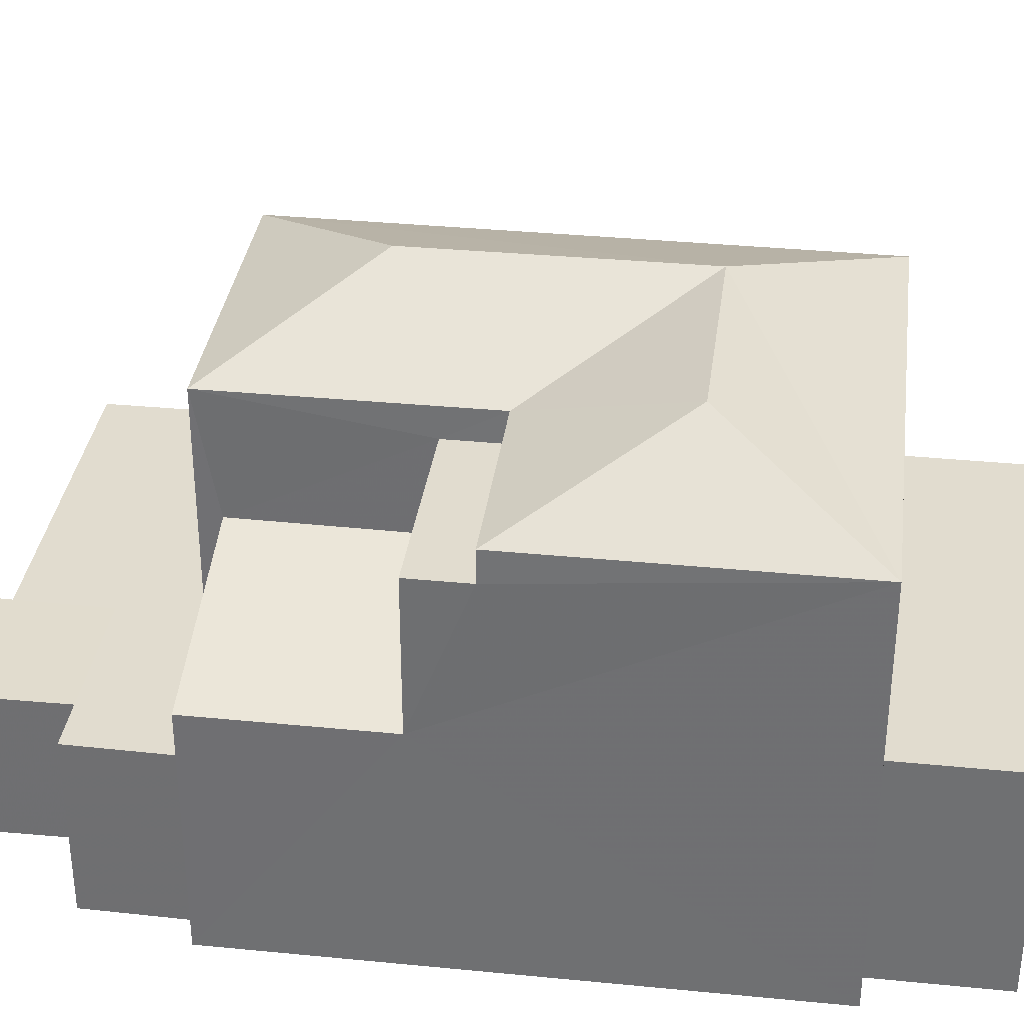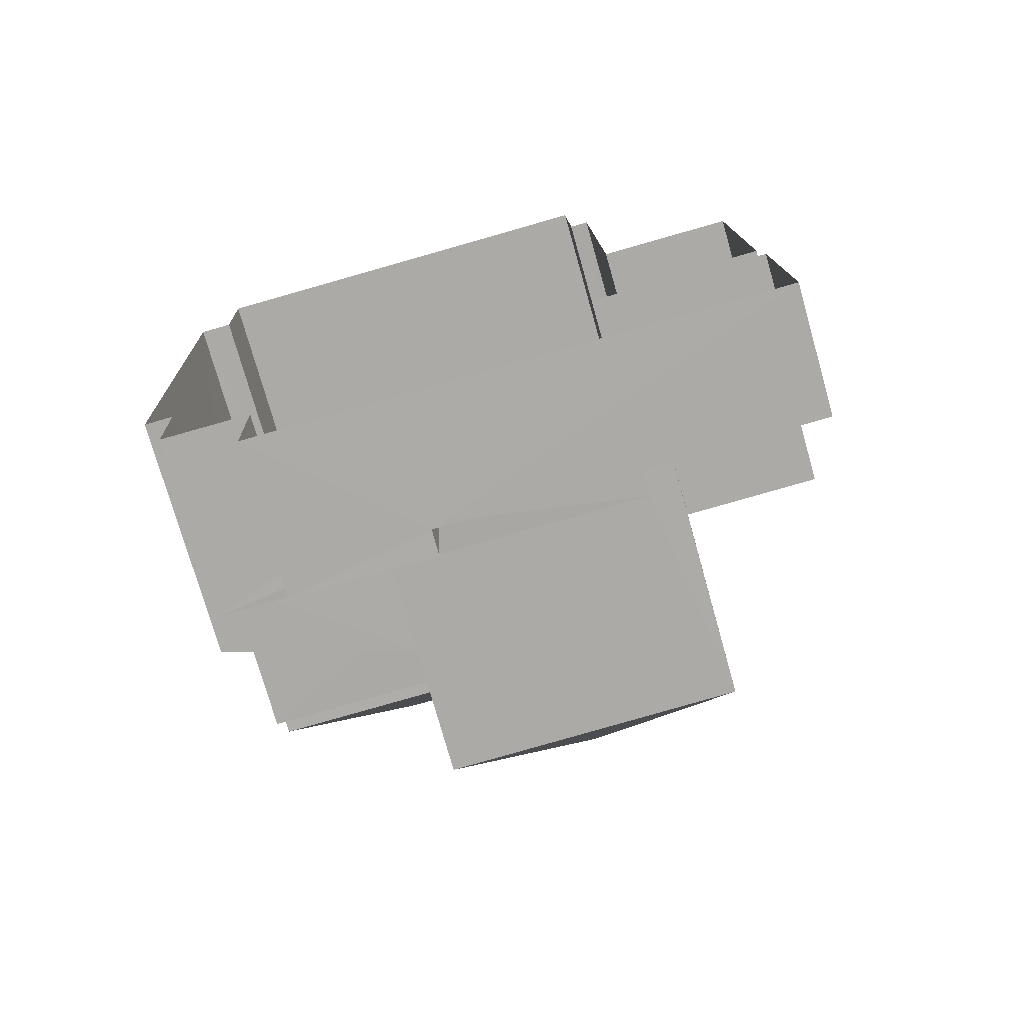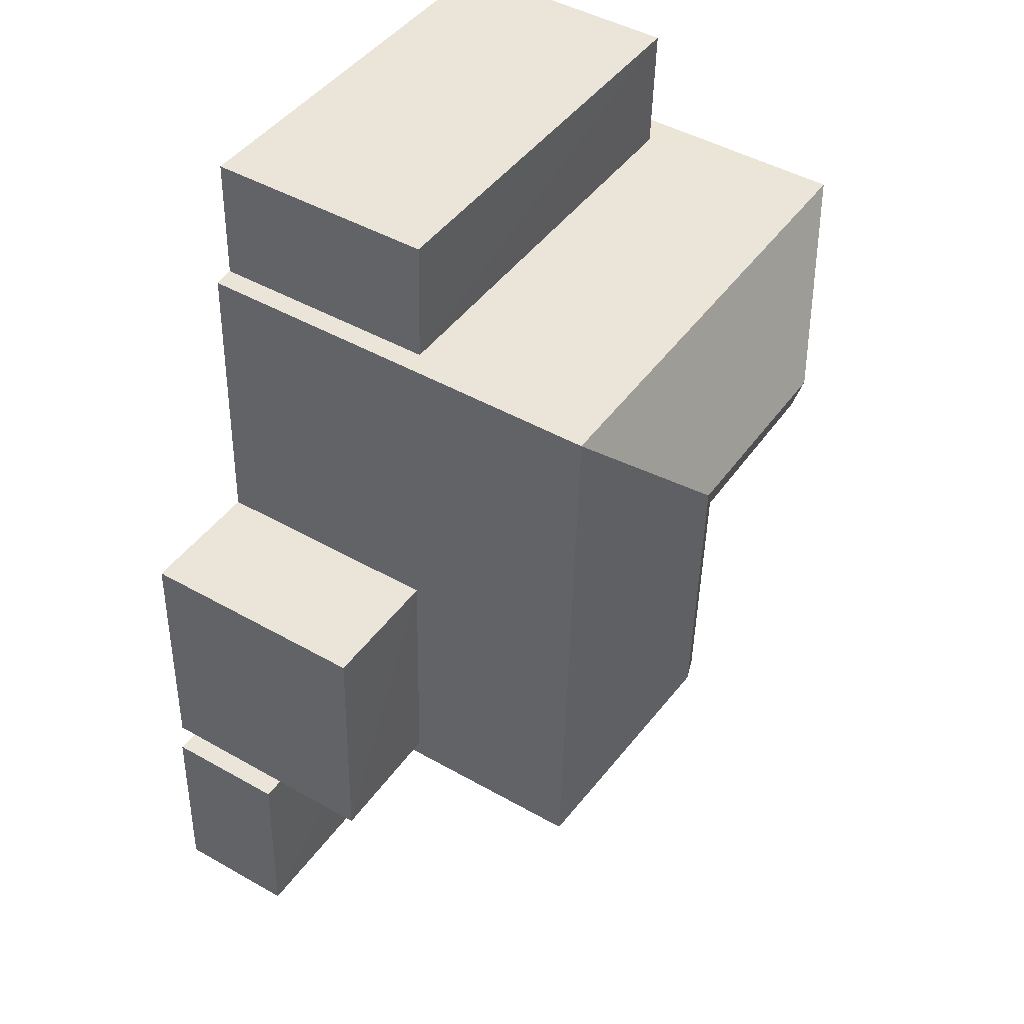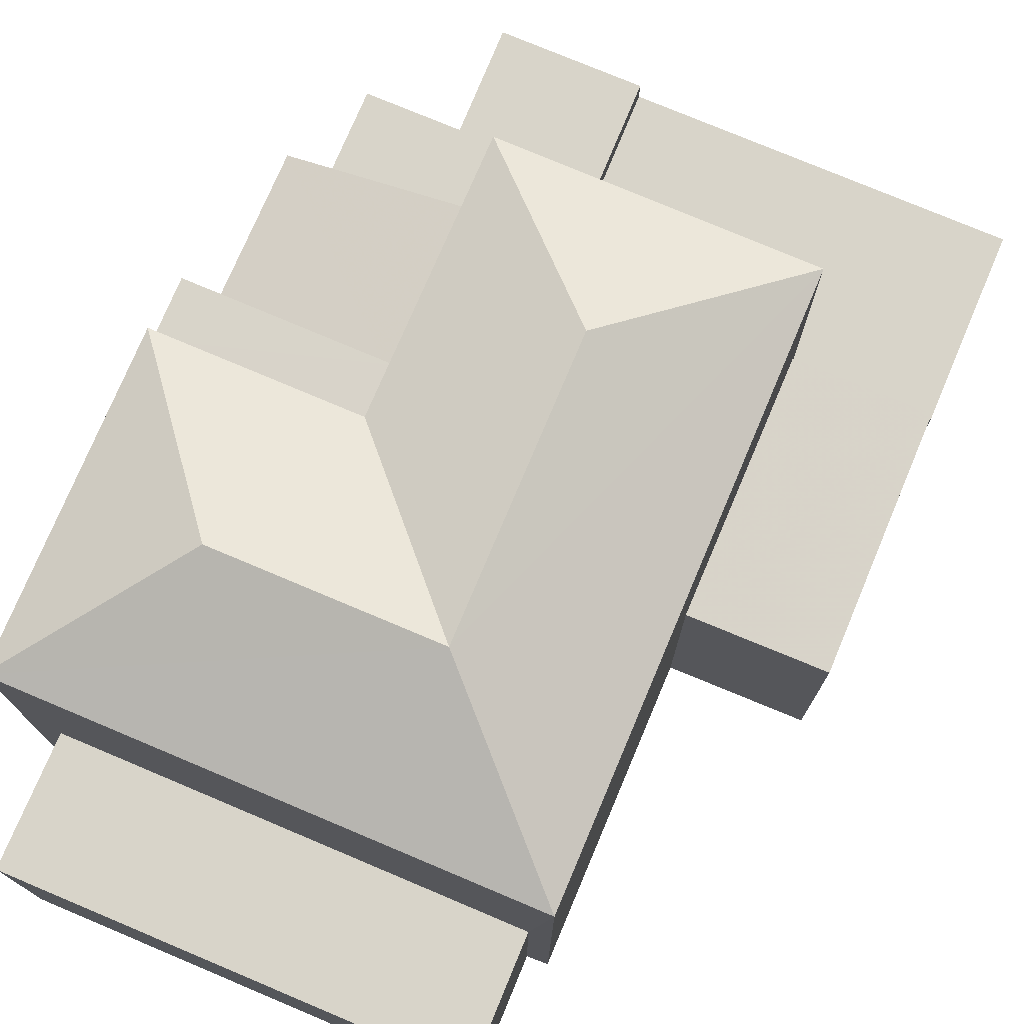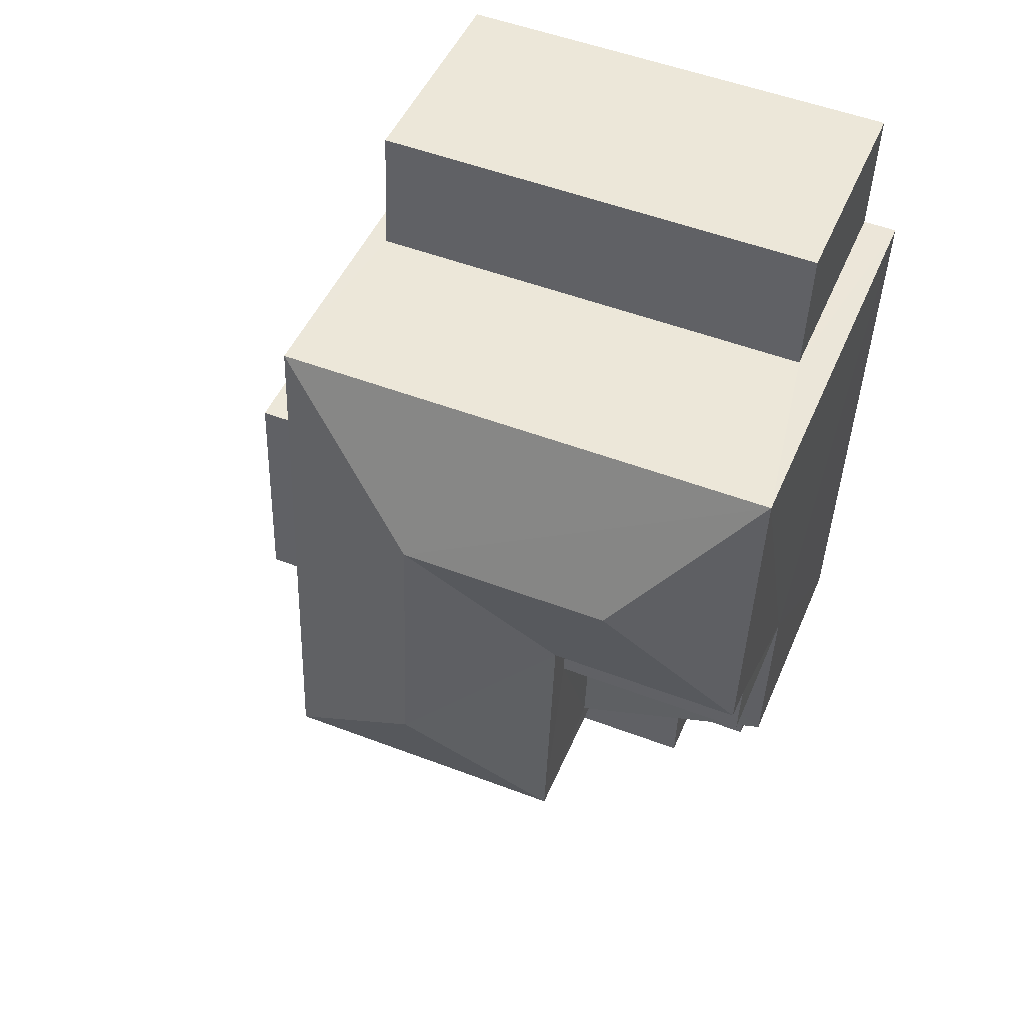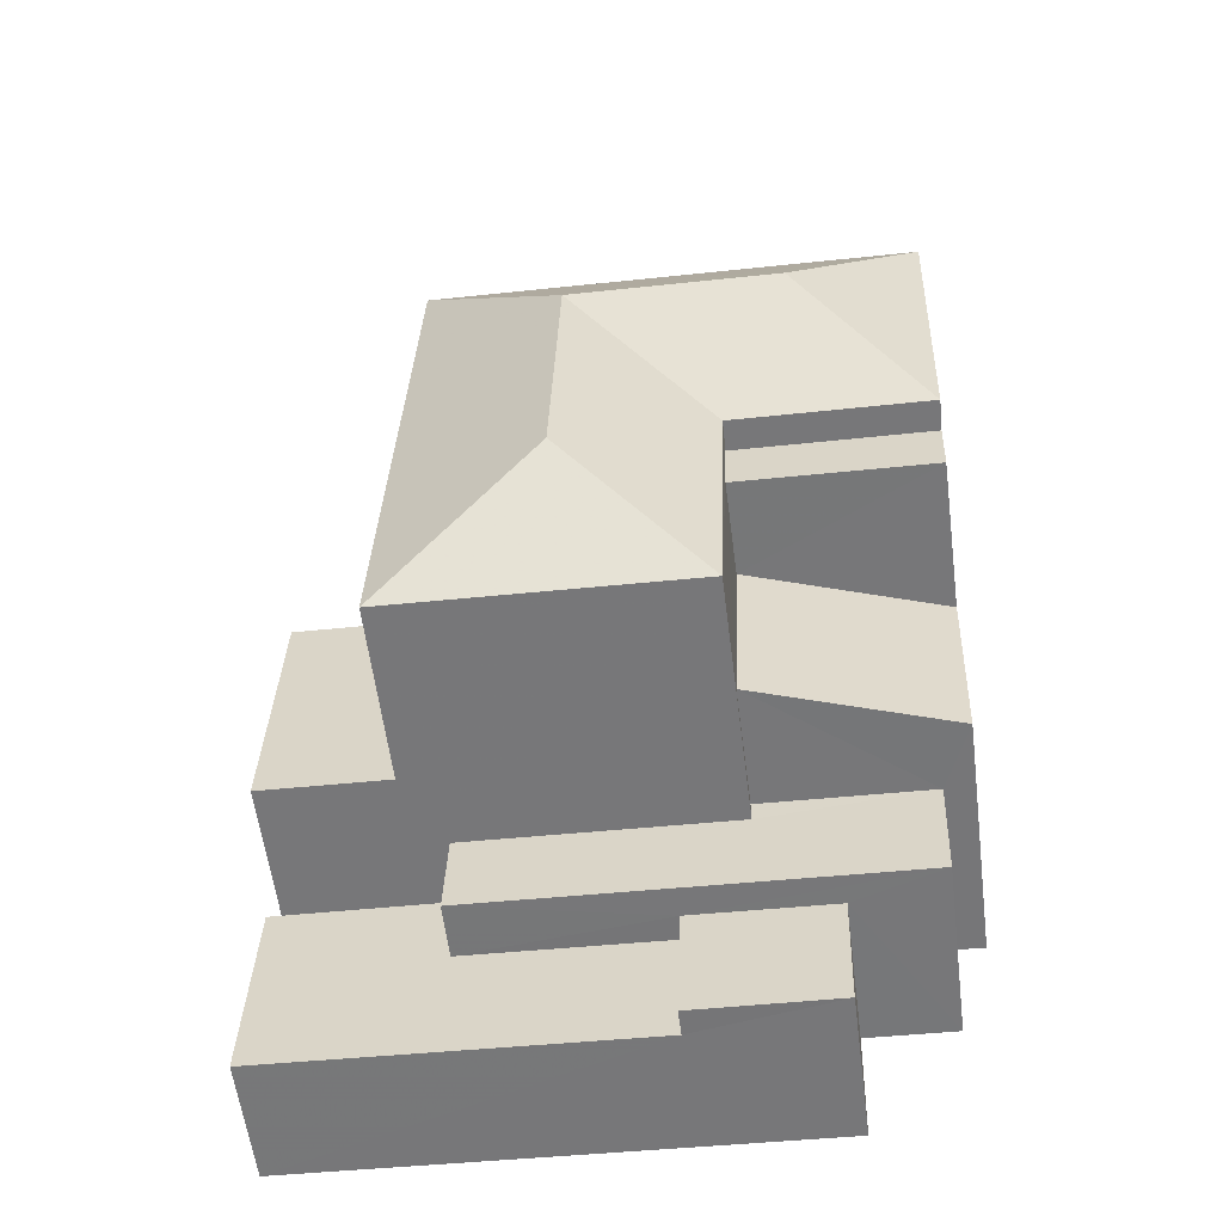
<metadata>
{"format":"obj","ext":"obj","renderer":"f3d","projection":"perspective","resolution":1024,"background":"white","views":[{"elev":34.3,"azim":95.5,"up":"+Z"},{"elev":-75.2,"azim":-164.3,"up":"+Y"},{"elev":46.2,"azim":-57.1,"up":"+Y"},{"elev":75.7,"azim":-159.2,"up":"+Z"},{"elev":46.9,"azim":22.1,"up":"+Y"},{"elev":-57.7,"azim":7.2,"up":"+Y"}]}
</metadata>
<code>
v -2.257e+05 -1.285e+05 11.27
v -2.257e+05 -1.285e+05 11.27
v -2.257e+05 -1.285e+05 11.27
v -2.257e+05 -1.285e+05 11.27
v -2.257e+05 -1.285e+05 11.27
v -2.257e+05 -1.285e+05 11.27
v -2.257e+05 -1.285e+05 11.27
v -2.257e+05 -1.285e+05 11.27
v -2.257e+05 -1.285e+05 11.27
v -2.257e+05 -1.285e+05 11.27
v -2.257e+05 -1.285e+05 11.27
v -2.257e+05 -1.285e+05 11.27
v -2.257e+05 -1.285e+05 11.27
v -2.257e+05 -1.285e+05 11.27
v -2.257e+05 -1.285e+05 11.27
v -2.257e+05 -1.285e+05 11.27
v -2.257e+05 -1.285e+05 11.27
v -2.257e+05 -1.285e+05 11.27
v -2.257e+05 -1.285e+05 11.27
v -2.257e+05 -1.285e+05 11.27
v -2.257e+05 -1.285e+05 14.49
v -2.257e+05 -1.285e+05 14.49
v -2.257e+05 -1.285e+05 14.49
v -2.257e+05 -1.285e+05 14.49
v -2.257e+05 -1.285e+05 17.9
v -2.257e+05 -1.285e+05 17.04
v -2.257e+05 -1.285e+05 17.9
v -2.257e+05 -1.285e+05 17.04
v -2.257e+05 -1.285e+05 17.9
v -2.257e+05 -1.285e+05 17.04
v -2.257e+05 -1.285e+05 17.04
v -2.257e+05 -1.285e+05 17.04
v -2.257e+05 -1.285e+05 15.33
v -2.257e+05 -1.285e+05 15.34
v -2.257e+05 -1.285e+05 14.59
v -2.257e+05 -1.285e+05 14.58
v -2.257e+05 -1.285e+05 17.04
v -2.257e+05 -1.285e+05 16.62
v -2.257e+05 -1.285e+05 16.62
v -2.257e+05 -1.285e+05 16.62
v -2.257e+05 -1.285e+05 16.62
v -2.257e+05 -1.285e+05 12.96
v -2.257e+05 -1.285e+05 12.96
v -2.257e+05 -1.285e+05 12.96
v -2.257e+05 -1.285e+05 12.96
v -2.257e+05 -1.285e+05 12.96
v -2.257e+05 -1.285e+05 12.96
v -2.257e+05 -1.285e+05 14.4
v -2.257e+05 -1.285e+05 14.4
v -2.257e+05 -1.285e+05 14.4
v -2.257e+05 -1.285e+05 14.4
v -2.257e+05 -1.285e+05 13.71
v -2.257e+05 -1.285e+05 13.71
v -2.257e+05 -1.285e+05 13.71
v -2.257e+05 -1.285e+05 13.71
v -2.257e+05 -1.285e+05 13.71
v -2.257e+05 -1.285e+05 13.71
v -2.257e+05 -1.285e+05 13.3
v -2.257e+05 -1.285e+05 13.3
v -2.257e+05 -1.285e+05 13.3
v -2.257e+05 -1.285e+05 13.3
f 1 2 3
f 4 5 6
f 1 3 5
f 4 6 7
f 8 1 9
f 10 11 9
f 12 13 14
f 12 14 15
f 16 17 4
f 9 18 10
f 19 20 18
f 17 15 14
f 17 14 19
f 9 5 4
f 1 5 9
f 17 19 4
f 18 9 19
f 4 19 9
f 21 22 23
f 24 21 23
f 25 26 27
f 25 28 26
f 29 30 31
f 31 32 27
f 29 31 27
f 33 34 35
f 36 33 35
f 26 30 29
f 27 26 29
f 25 37 28
f 38 39 40
f 38 41 39
f 27 37 25
f 27 32 37
f 42 43 44
f 45 44 46
f 46 44 47
f 44 43 47
f 48 49 50
f 48 51 49
f 52 53 54
f 53 55 54
f 54 56 57
f 54 55 56
f 58 59 60
f 61 58 60
f 43 13 12
f 47 43 12
f 19 42 52
f 52 42 53
f 19 14 42
f 53 42 44
f 58 53 44
f 53 58 55
f 55 61 16
f 44 45 58
f 16 61 17
f 58 61 55
f 18 23 10
f 18 24 23
f 41 30 26
f 41 38 30
f 46 59 58
f 45 46 58
f 1 8 48
f 8 32 48
f 5 51 6
f 51 32 31
f 48 32 51
f 6 51 31
f 9 11 22
f 21 9 22
f 47 12 46
f 59 46 60
f 60 46 15
f 46 12 15
f 34 33 39
f 57 34 54
f 41 26 39
f 28 54 34
f 26 28 39
f 39 28 34
f 5 3 49
f 51 5 49
f 31 30 38
f 31 36 6
f 6 36 7
f 38 40 36
f 7 36 35
f 31 38 36
f 56 55 16
f 4 56 16
f 14 13 43
f 42 14 43
f 49 3 2
f 50 49 2
f 4 7 56
f 7 35 56
f 56 34 57
f 56 35 34
f 33 40 39
f 33 36 40
f 20 52 37
f 37 52 28
f 20 19 52
f 28 52 54
f 61 60 15
f 17 61 15
f 1 50 2
f 1 48 50
f 22 11 10
f 23 22 10
f 18 20 24
f 20 37 24
f 9 21 8
f 21 37 32
f 24 37 21
f 8 21 32

</code>
